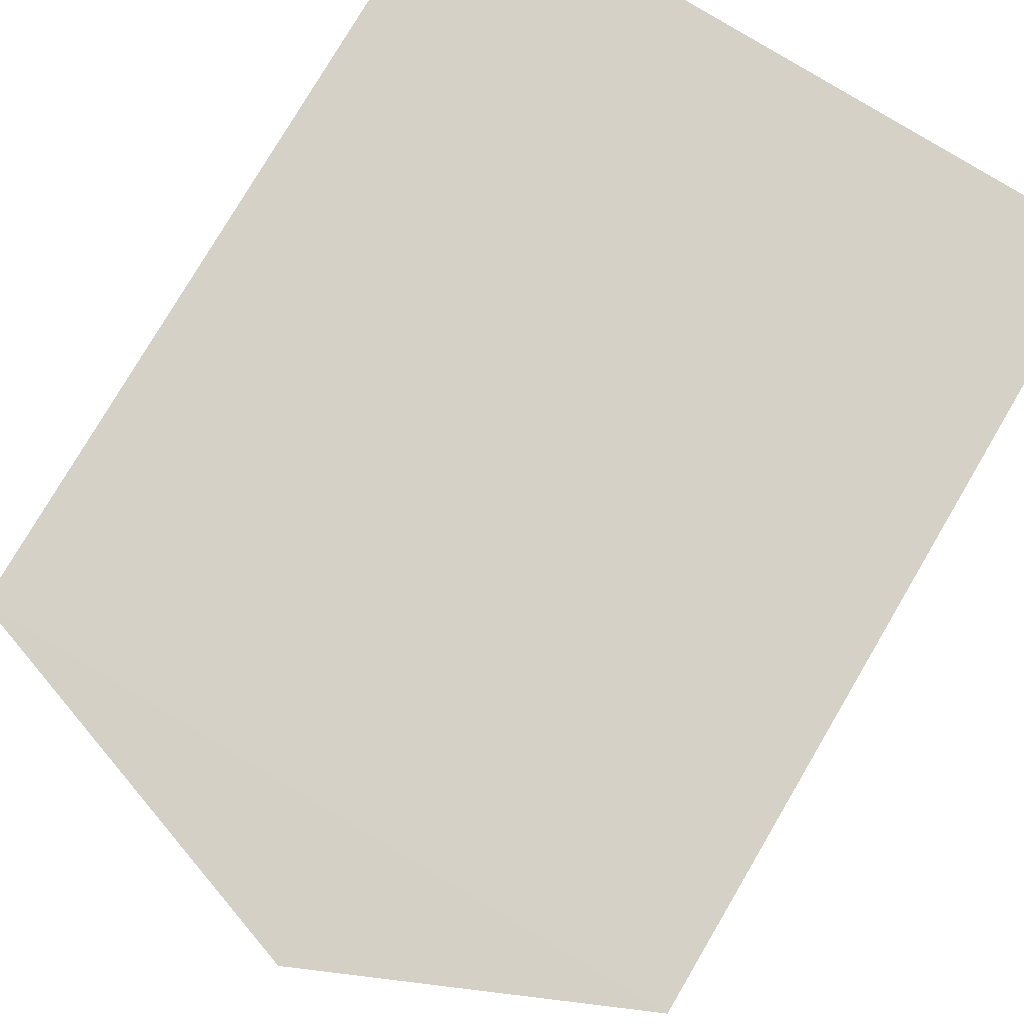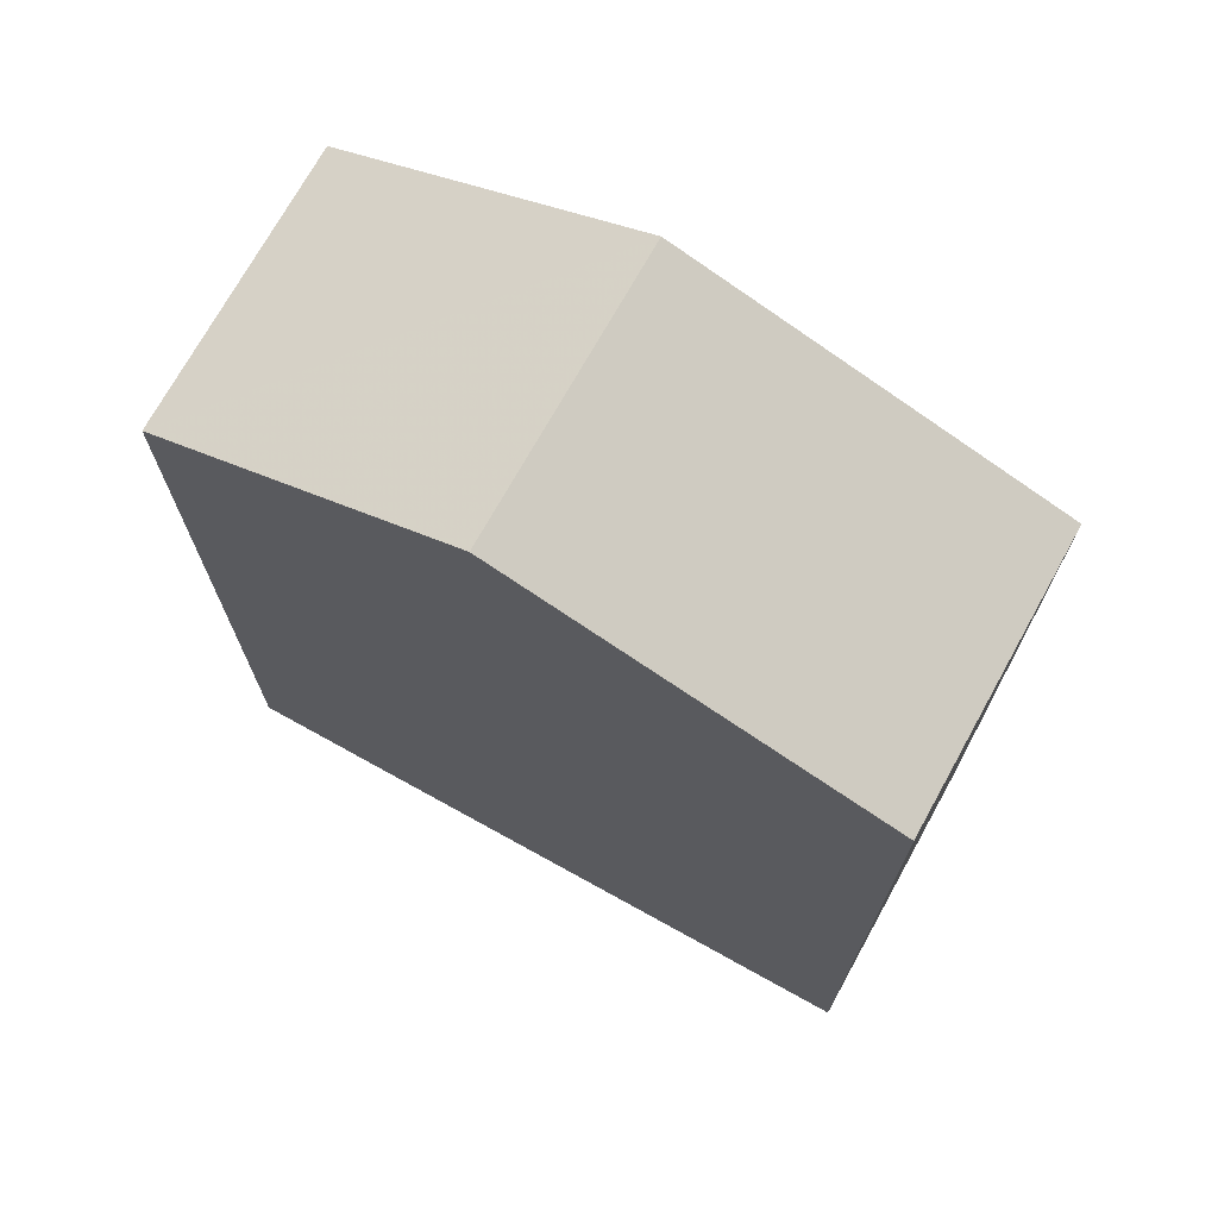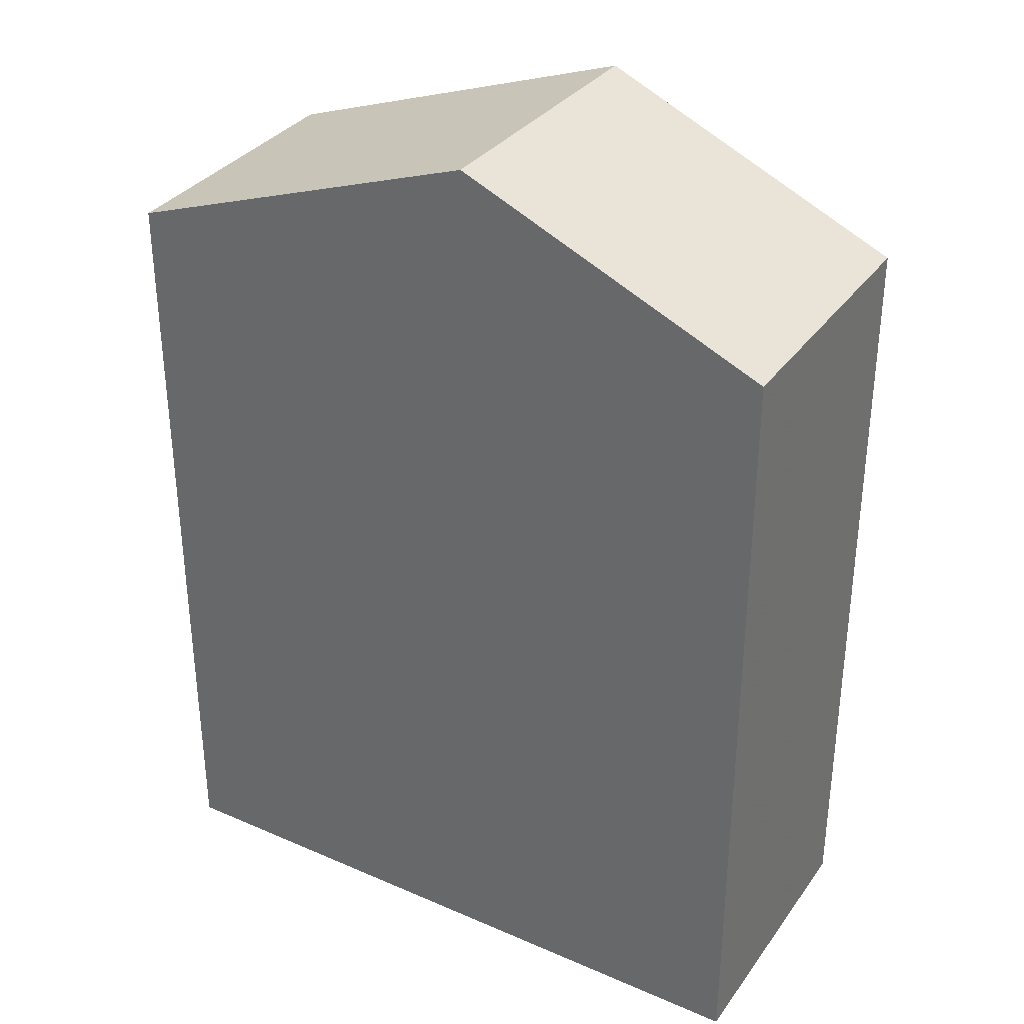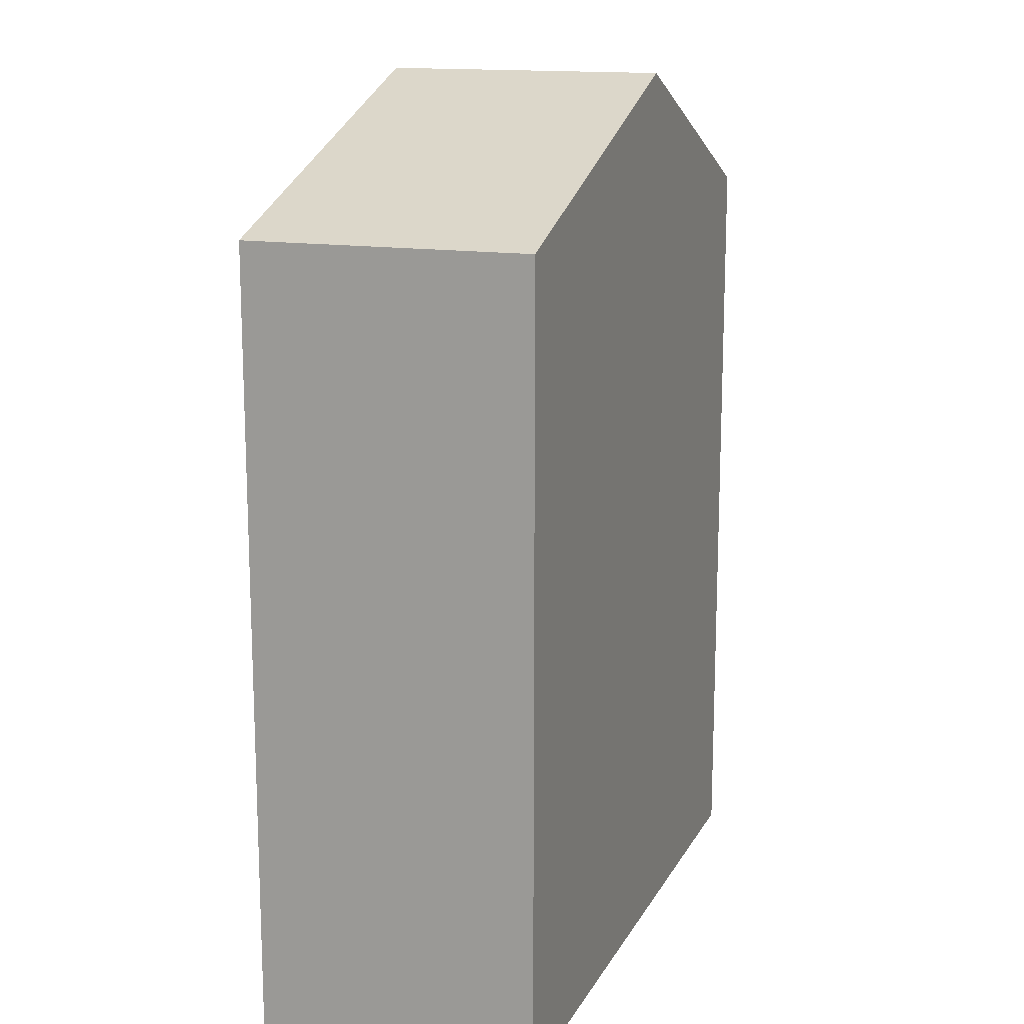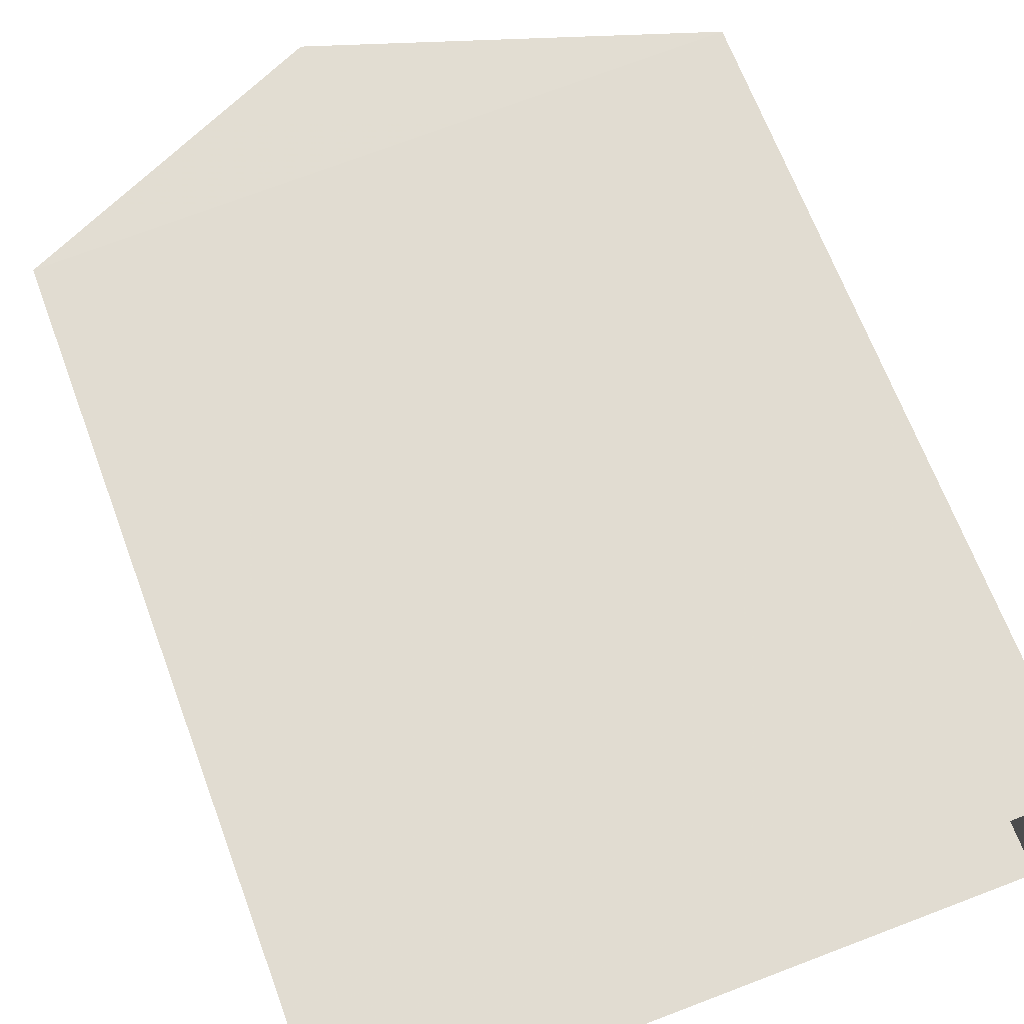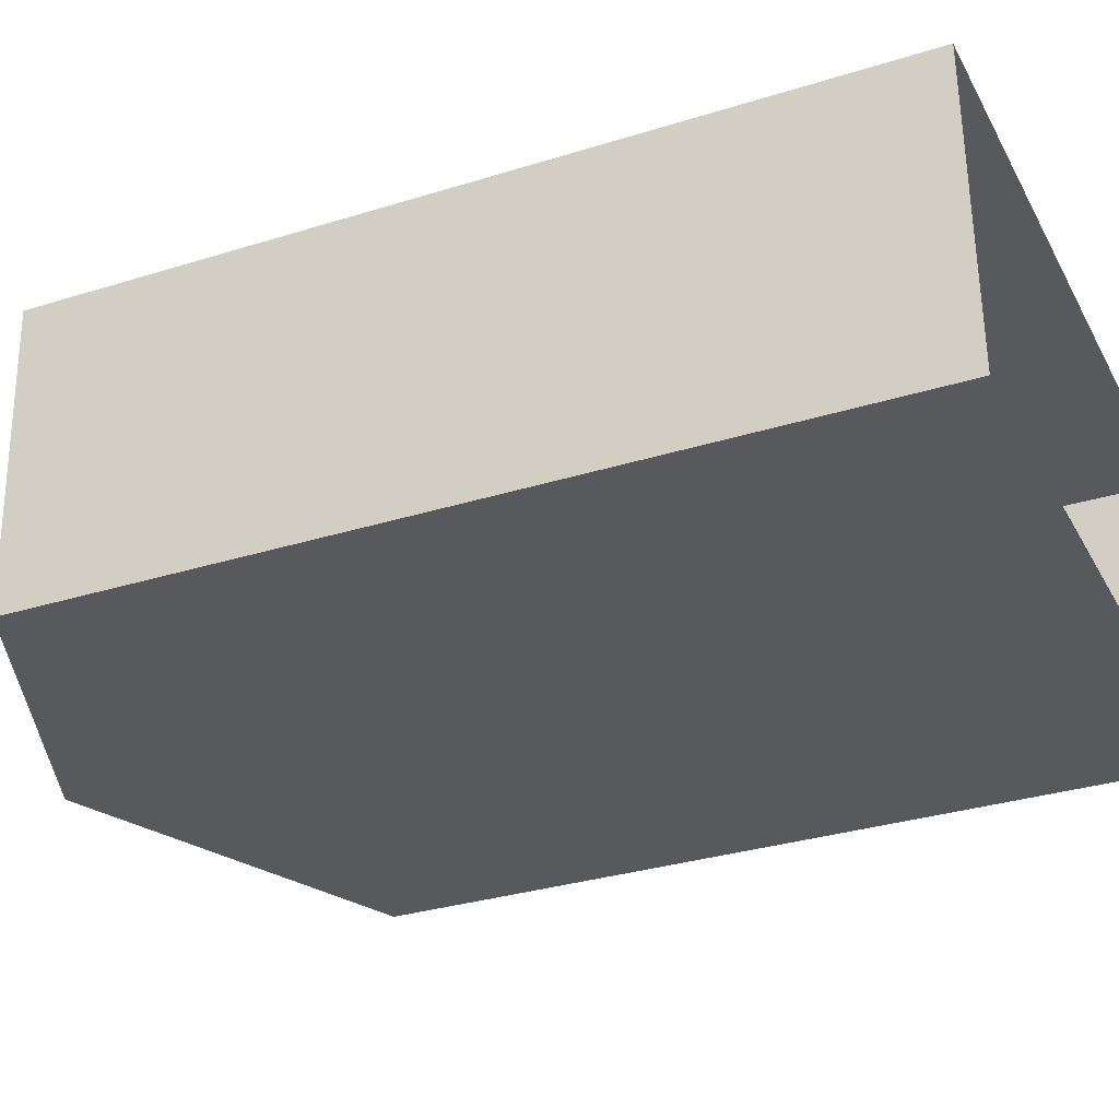
<metadata>
{"format":"obj","ext":"obj","renderer":"f3d","projection":"perspective","resolution":1024,"background":"white","views":[{"elev":78.9,"azim":30.6,"up":"+Y"},{"elev":71.9,"azim":-153.8,"up":"+Z"},{"elev":33.7,"azim":27.9,"up":"+Z"},{"elev":14.7,"azim":-73.0,"up":"+Z"},{"elev":67.1,"azim":159.5,"up":"+Y"},{"elev":-32.0,"azim":113.8,"up":"+Y"}]}
</metadata>
<code>
v -3.74e+05 -1.045e+05 23.69
v -3.74e+05 -1.045e+05 23.69
v -3.74e+05 -1.045e+05 23.69
v -3.74e+05 -1.045e+05 23.69
v -3.74e+05 -1.045e+05 33.29
v -3.74e+05 -1.045e+05 33.29
v -3.74e+05 -1.045e+05 34.92
v -3.74e+05 -1.045e+05 34.92
v -3.74e+05 -1.045e+05 33.29
v -3.74e+05 -1.045e+05 33.29
f 1 2 3
f 1 4 2
f 5 6 7
f 8 5 7
f 7 9 8
f 7 10 9
f 3 2 9
f 9 5 8
f 9 2 5
f 10 1 3
f 9 10 3
f 4 1 6
f 6 10 7
f 6 1 10
f 6 2 4
f 6 5 2

</code>
